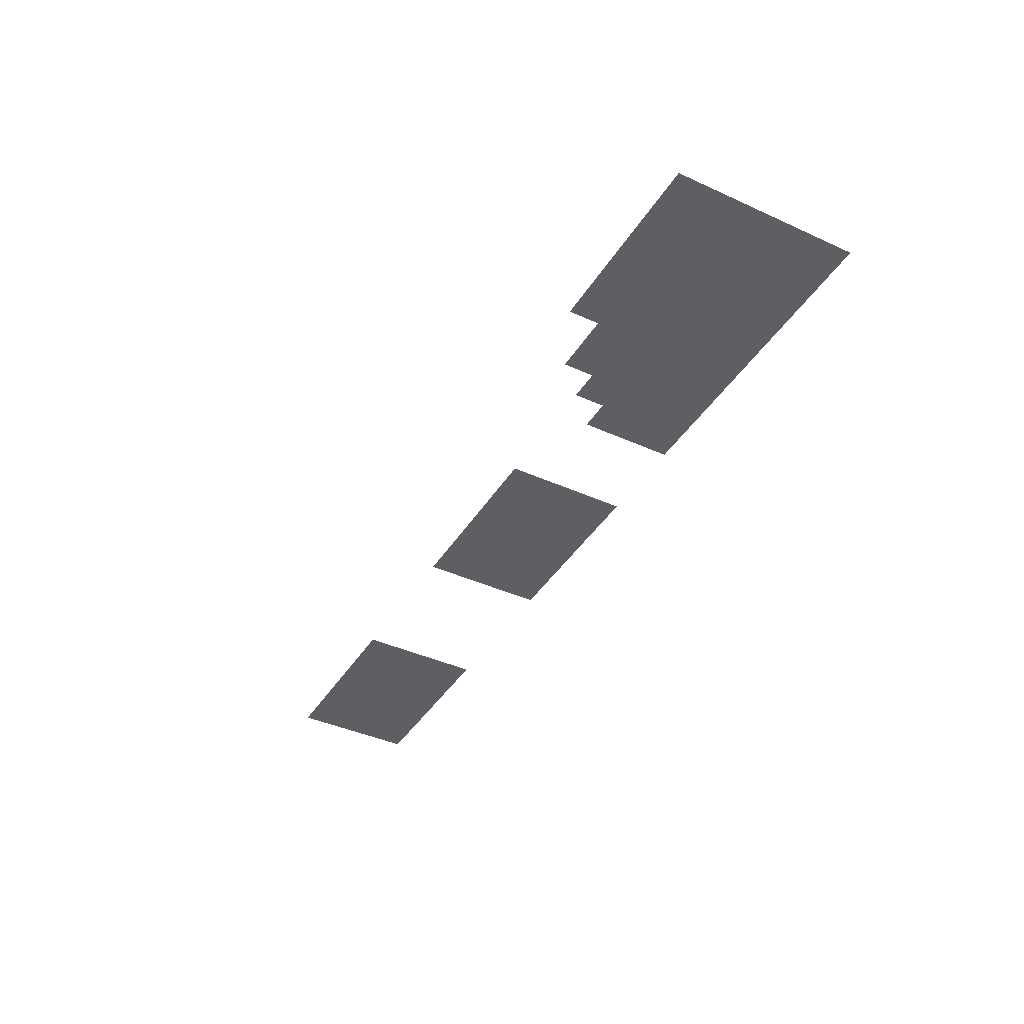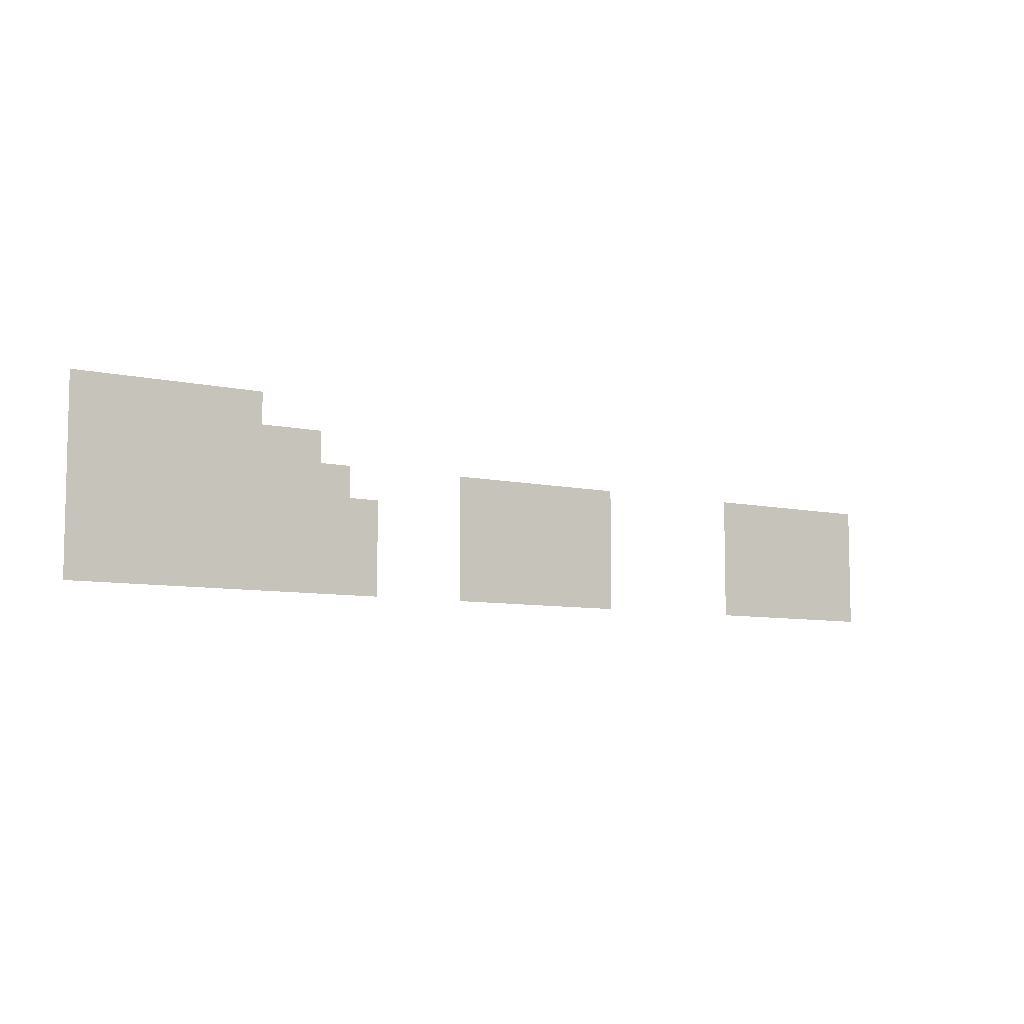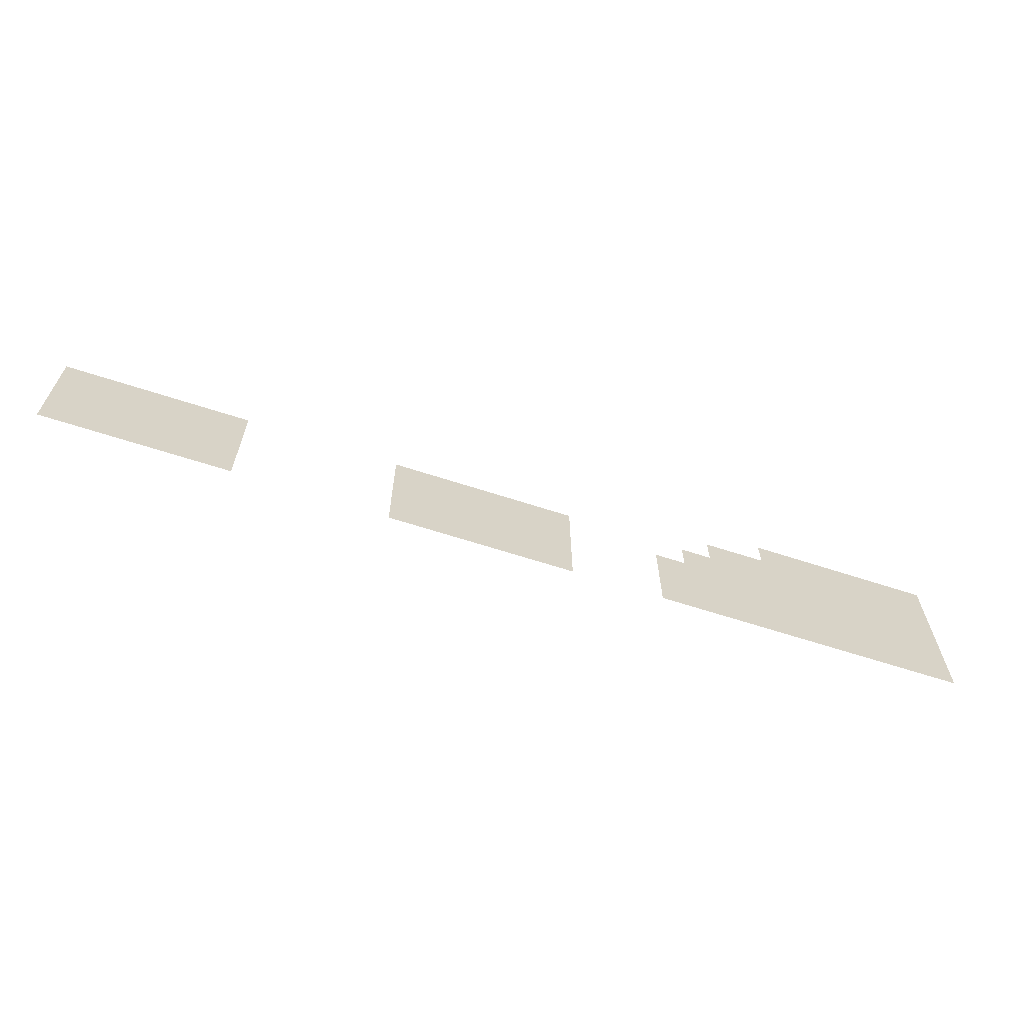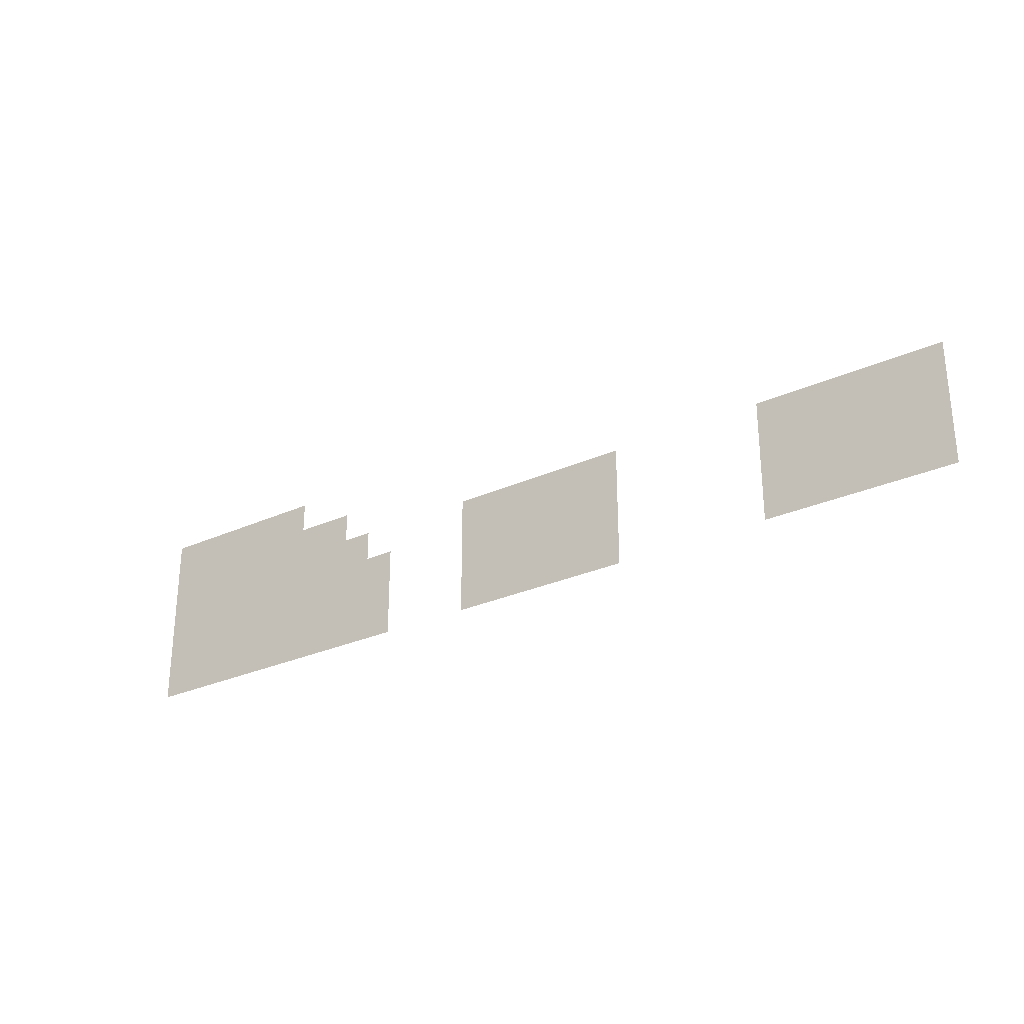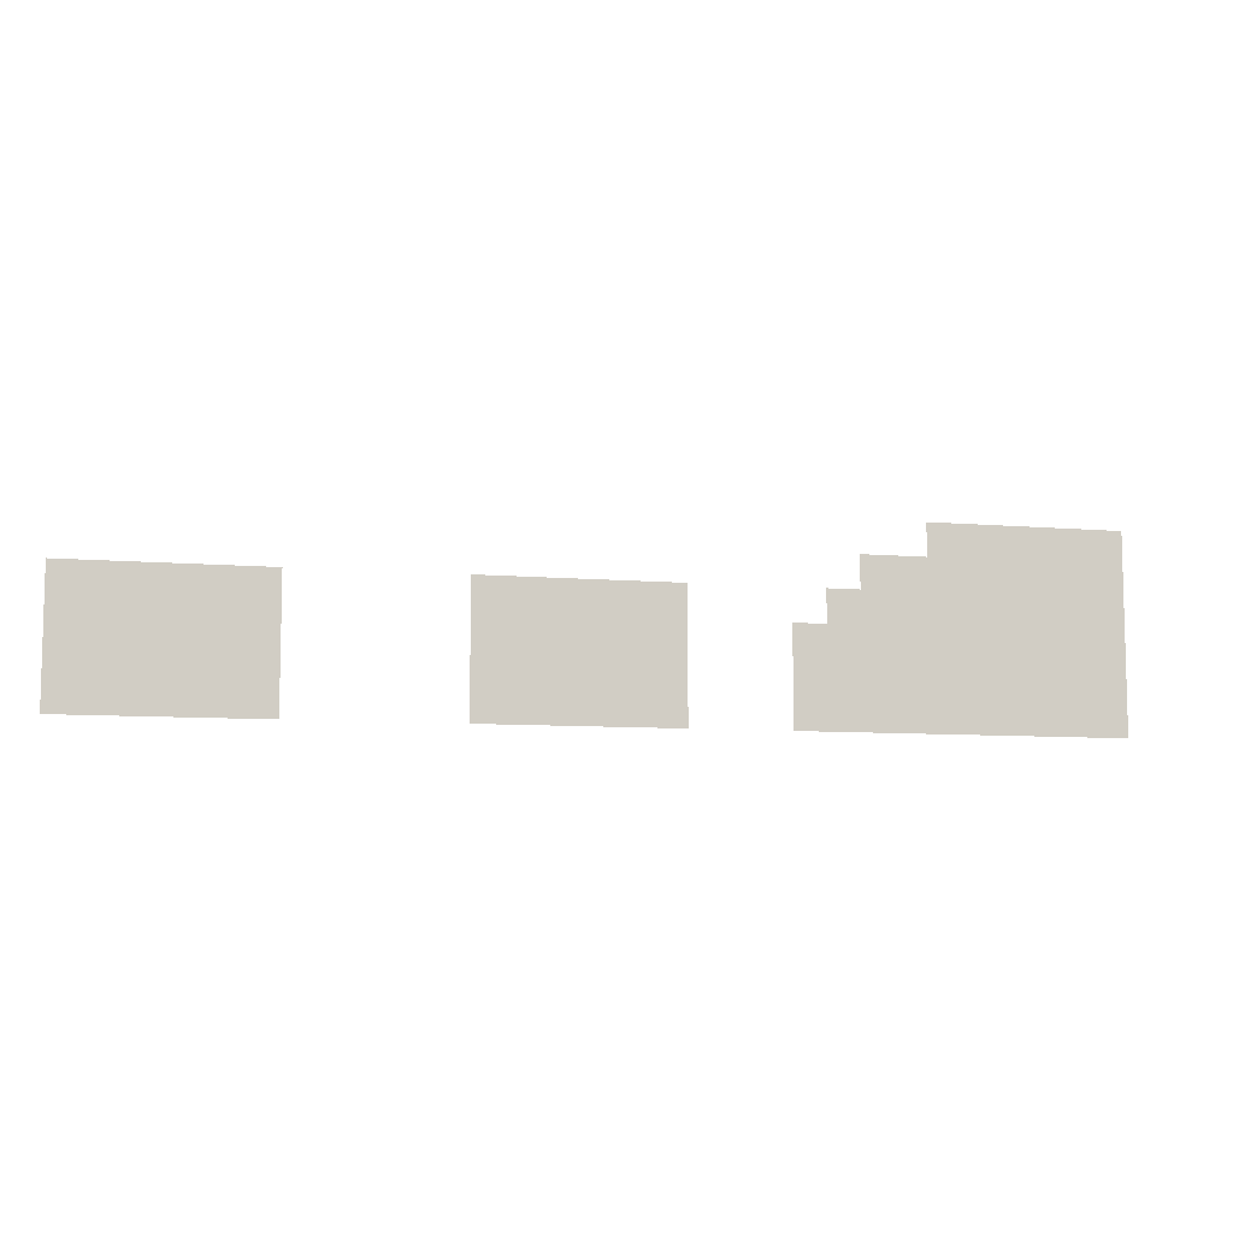
<metadata>
{"format":"obj","ext":"obj","renderer":"f3d","projection":"perspective","resolution":1024,"background":"white","views":[{"elev":-40.7,"azim":-119.1,"up":"+Z"},{"elev":-7.5,"azim":-33.5,"up":"+Y"},{"elev":-64.4,"azim":161.8,"up":"+Y"},{"elev":-28.3,"azim":34.4,"up":"+Y"},{"elev":-8.2,"azim":166.4,"up":"+Y"}]}
</metadata>
<code>
v 0 -15 0
v -1 -15 0
v -1 -14 0
v 0 -14 0
v -1 -15 0
v -2 -15 0
v -2 -14 0
v -1 -14 0
v -2 -15 0
v -3 -15 0
v -3 -14 0
v -2 -14 0
v -3 -15 0
v -4 -15 0
v -4 -14 0
v -3 -14 0
v -4 -15 0
v -5 -15 0
v -5 -14 0
v -4 -14 0
v -5 -15 0
v -6 -15 0
v -6 -14 0
v -5 -14 0
v -11 -15 0
v -12 -15 0
v -12 -14 0
v -11 -14 0
v -12 -15 0
v -13 -15 0
v -13 -14 0
v -12 -14 0
v -13 -15 0
v -14 -15 0
v -14 -14 0
v -13 -14 0
v -14 -15 0
v -15 -15 0
v -15 -14 0
v -14 -14 0
v -15 -15 0
v -16 -15 0
v -16 -14 0
v -15 -14 0
v -16 -15 0
v -17 -15 0
v -17 -14 0
v -16 -14 0
v -20 -15 0
v -21 -15 0
v -21 -14 0
v -20 -14 0
v -21 -15 0
v -22 -15 0
v -22 -14 0
v -21 -14 0
v -22 -15 0
v -23 -15 0
v -23 -14 0
v -22 -14 0
v -23 -15 0
v -24 -15 0
v -24 -14 0
v -23 -14 0
v -24 -15 0
v -25 -15 0
v -25 -14 0
v -24 -14 0
v -25 -15 0
v -26 -15 0
v -26 -14 0
v -25 -14 0
v -26 -15 0
v -27 -15 0
v -27 -14 0
v -26 -14 0
v -27 -15 0
v -28 -15 0
v -28 -14 0
v -27 -14 0
v -28 -15 0
v -29 -15 0
v -29 -14 0
v -28 -14 0
v -29 -15 0
v -30 -15 0
v -30 -14 0
v -29 -14 0
v 0 -14 0
v -1 -14 0
v -1 -13 0
v 0 -13 0
v -1 -14 0
v -2 -14 0
v -2 -13 0
v -1 -13 0
v -2 -14 0
v -3 -14 0
v -3 -13 0
v -2 -13 0
v -3 -14 0
v -4 -14 0
v -4 -13 0
v -3 -13 0
v -4 -14 0
v -5 -14 0
v -5 -13 0
v -4 -13 0
v -5 -14 0
v -6 -14 0
v -6 -13 0
v -5 -13 0
v -11 -14 0
v -12 -14 0
v -12 -13 0
v -11 -13 0
v -12 -14 0
v -13 -14 0
v -13 -13 0
v -12 -13 0
v -13 -14 0
v -14 -14 0
v -14 -13 0
v -13 -13 0
v -14 -14 0
v -15 -14 0
v -15 -13 0
v -14 -13 0
v -15 -14 0
v -16 -14 0
v -16 -13 0
v -15 -13 0
v -16 -14 0
v -17 -14 0
v -17 -13 0
v -16 -13 0
v -20 -14 0
v -21 -14 0
v -21 -13 0
v -20 -13 0
v -21 -14 0
v -22 -14 0
v -22 -13 0
v -21 -13 0
v -22 -14 0
v -23 -14 0
v -23 -13 0
v -22 -13 0
v -23 -14 0
v -24 -14 0
v -24 -13 0
v -23 -13 0
v -24 -14 0
v -25 -14 0
v -25 -13 0
v -24 -13 0
v -25 -14 0
v -26 -14 0
v -26 -13 0
v -25 -13 0
v -26 -14 0
v -27 -14 0
v -27 -13 0
v -26 -13 0
v -27 -14 0
v -28 -14 0
v -28 -13 0
v -27 -13 0
v -28 -14 0
v -29 -14 0
v -29 -13 0
v -28 -13 0
v -29 -14 0
v -30 -14 0
v -30 -13 0
v -29 -13 0
v 0 -13 0
v -1 -13 0
v -1 -12 0
v 0 -12 0
v -1 -13 0
v -2 -13 0
v -2 -12 0
v -1 -12 0
v -2 -13 0
v -3 -13 0
v -3 -12 0
v -2 -12 0
v -3 -13 0
v -4 -13 0
v -4 -12 0
v -3 -12 0
v -4 -13 0
v -5 -13 0
v -5 -12 0
v -4 -12 0
v -5 -13 0
v -6 -13 0
v -6 -12 0
v -5 -12 0
v -11 -13 0
v -12 -13 0
v -12 -12 0
v -11 -12 0
v -12 -13 0
v -13 -13 0
v -13 -12 0
v -12 -12 0
v -13 -13 0
v -14 -13 0
v -14 -12 0
v -13 -12 0
v -14 -13 0
v -15 -13 0
v -15 -12 0
v -14 -12 0
v -15 -13 0
v -16 -13 0
v -16 -12 0
v -15 -12 0
v -16 -13 0
v -17 -13 0
v -17 -12 0
v -16 -12 0
v -20 -13 0
v -21 -13 0
v -21 -12 0
v -20 -12 0
v -21 -13 0
v -22 -13 0
v -22 -12 0
v -21 -12 0
v -22 -13 0
v -23 -13 0
v -23 -12 0
v -22 -12 0
v -23 -13 0
v -24 -13 0
v -24 -12 0
v -23 -12 0
v -24 -13 0
v -25 -13 0
v -25 -12 0
v -24 -12 0
v -25 -13 0
v -26 -13 0
v -26 -12 0
v -25 -12 0
v -26 -13 0
v -27 -13 0
v -27 -12 0
v -26 -12 0
v -27 -13 0
v -28 -13 0
v -28 -12 0
v -27 -12 0
v -28 -13 0
v -29 -13 0
v -29 -12 0
v -28 -12 0
v -29 -13 0
v -30 -13 0
v -30 -12 0
v -29 -12 0
v 0 -12 0
v -1 -12 0
v -1 -11 0
v 0 -11 0
v -1 -12 0
v -2 -12 0
v -2 -11 0
v -1 -11 0
v -2 -12 0
v -3 -12 0
v -3 -11 0
v -2 -11 0
v -3 -12 0
v -4 -12 0
v -4 -11 0
v -3 -11 0
v -4 -12 0
v -5 -12 0
v -5 -11 0
v -4 -11 0
v -5 -12 0
v -6 -12 0
v -6 -11 0
v -5 -11 0
v -11 -12 0
v -12 -12 0
v -12 -11 0
v -11 -11 0
v -12 -12 0
v -13 -12 0
v -13 -11 0
v -12 -11 0
v -13 -12 0
v -14 -12 0
v -14 -11 0
v -13 -11 0
v -14 -12 0
v -15 -12 0
v -15 -11 0
v -14 -11 0
v -15 -12 0
v -16 -12 0
v -16 -11 0
v -15 -11 0
v -16 -12 0
v -17 -12 0
v -17 -11 0
v -16 -11 0
v -21 -12 0
v -22 -12 0
v -22 -11 0
v -21 -11 0
v -22 -12 0
v -23 -12 0
v -23 -11 0
v -22 -11 0
v -23 -12 0
v -24 -12 0
v -24 -11 0
v -23 -11 0
v -24 -12 0
v -25 -12 0
v -25 -11 0
v -24 -11 0
v -25 -12 0
v -26 -12 0
v -26 -11 0
v -25 -11 0
v -26 -12 0
v -27 -12 0
v -27 -11 0
v -26 -11 0
v -27 -12 0
v -28 -12 0
v -28 -11 0
v -27 -11 0
v -28 -12 0
v -29 -12 0
v -29 -11 0
v -28 -11 0
v -29 -12 0
v -30 -12 0
v -30 -11 0
v -29 -11 0
v -22 -11 0
v -23 -11 0
v -23 -10 0
v -22 -10 0
v -23 -11 0
v -24 -11 0
v -24 -10 0
v -23 -10 0
v -24 -11 0
v -25 -11 0
v -25 -10 0
v -24 -10 0
v -25 -11 0
v -26 -11 0
v -26 -10 0
v -25 -10 0
v -26 -11 0
v -27 -11 0
v -27 -10 0
v -26 -10 0
v -27 -11 0
v -28 -11 0
v -28 -10 0
v -27 -10 0
v -28 -11 0
v -29 -11 0
v -29 -10 0
v -28 -10 0
v -29 -11 0
v -30 -11 0
v -30 -10 0
v -29 -10 0
v -24 -10 0
v -25 -10 0
v -25 -9 0
v -24 -9 0
v -25 -10 0
v -26 -10 0
v -26 -9 0
v -25 -9 0
v -26 -10 0
v -27 -10 0
v -27 -9 0
v -26 -9 0
v -27 -10 0
v -28 -10 0
v -28 -9 0
v -27 -9 0
v -28 -10 0
v -29 -10 0
v -29 -9 0
v -28 -9 0
v -29 -10 0
v -30 -10 0
v -30 -9 0
v -29 -9 0
g BUNKER.E.1.1_mesh_0003
f 1 2 3 4
f 5 6 7 8
f 9 10 11 12
f 13 14 15 16
f 17 18 19 20
f 21 22 23 24
f 25 26 27 28
f 29 30 31 32
f 33 34 35 36
f 37 38 39 40
f 41 42 43 44
f 45 46 47 48
f 49 50 51 52
f 53 54 55 56
f 57 58 59 60
f 61 62 63 64
f 65 66 67 68
f 69 70 71 72
f 73 74 75 76
f 77 78 79 80
f 81 82 83 84
f 85 86 87 88
f 89 90 91 92
f 93 94 95 96
f 97 98 99 100
f 101 102 103 104
f 105 106 107 108
f 109 110 111 112
f 113 114 115 116
f 117 118 119 120
f 121 122 123 124
f 125 126 127 128
f 129 130 131 132
f 133 134 135 136
f 137 138 139 140
f 141 142 143 144
f 145 146 147 148
f 149 150 151 152
f 153 154 155 156
f 157 158 159 160
f 161 162 163 164
f 165 166 167 168
f 169 170 171 172
f 173 174 175 176
f 177 178 179 180
f 181 182 183 184
f 185 186 187 188
f 189 190 191 192
f 193 194 195 196
f 197 198 199 200
f 201 202 203 204
f 205 206 207 208
f 209 210 211 212
f 213 214 215 216
f 217 218 219 220
f 221 222 223 224
f 225 226 227 228
f 229 230 231 232
f 233 234 235 236
f 237 238 239 240
f 241 242 243 244
f 245 246 247 248
f 249 250 251 252
f 253 254 255 256
f 257 258 259 260
f 261 262 263 264
f 265 266 267 268
f 269 270 271 272
f 273 274 275 276
f 277 278 279 280
f 281 282 283 284
f 285 286 287 288
f 289 290 291 292
f 293 294 295 296
f 297 298 299 300
f 301 302 303 304
f 305 306 307 308
f 309 310 311 312
f 313 314 315 316
f 317 318 319 320
f 321 322 323 324
f 325 326 327 328
f 329 330 331 332
f 333 334 335 336
f 337 338 339 340
f 341 342 343 344
f 345 346 347 348
f 349 350 351 352
f 353 354 355 356
f 357 358 359 360
f 361 362 363 364
f 365 366 367 368
f 369 370 371 372
f 373 374 375 376
f 377 378 379 380
f 381 382 383 384
f 385 386 387 388
f 389 390 391 392
f 393 394 395 396
f 397 398 399 400
f 401 402 403 404

</code>
